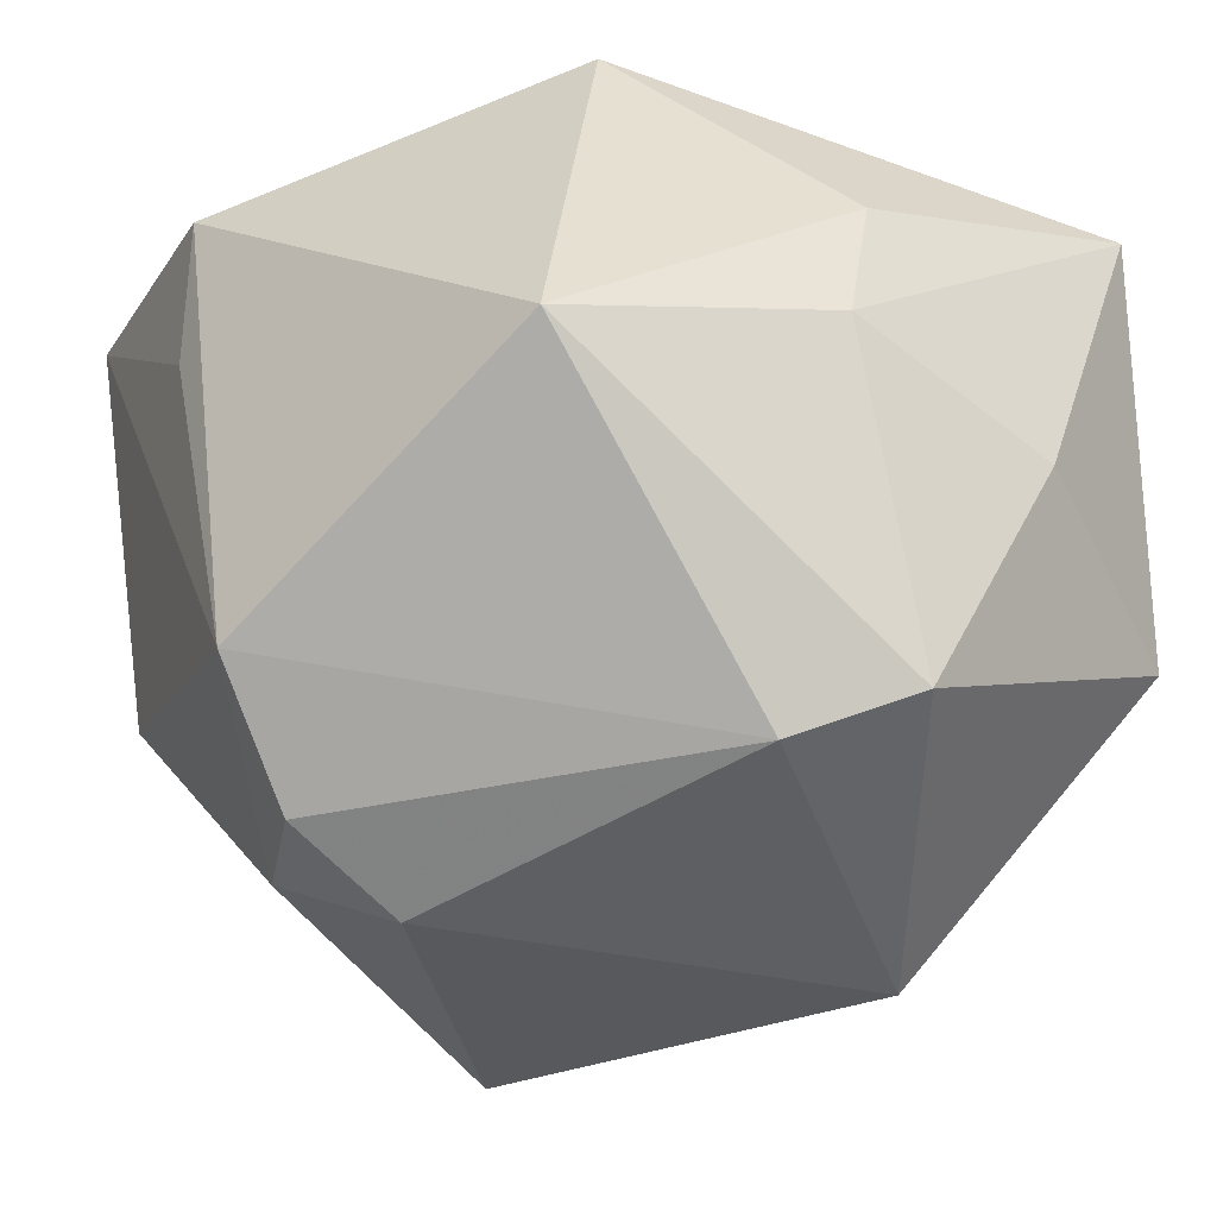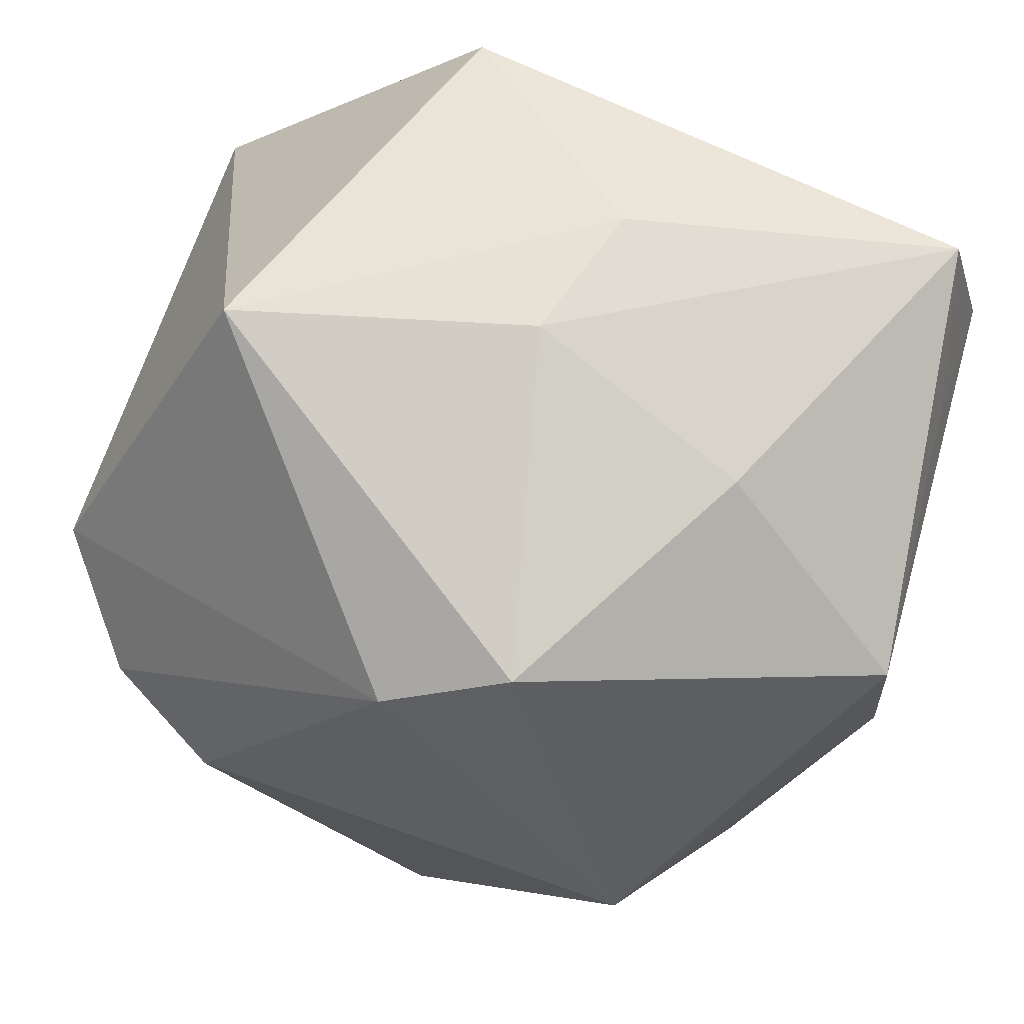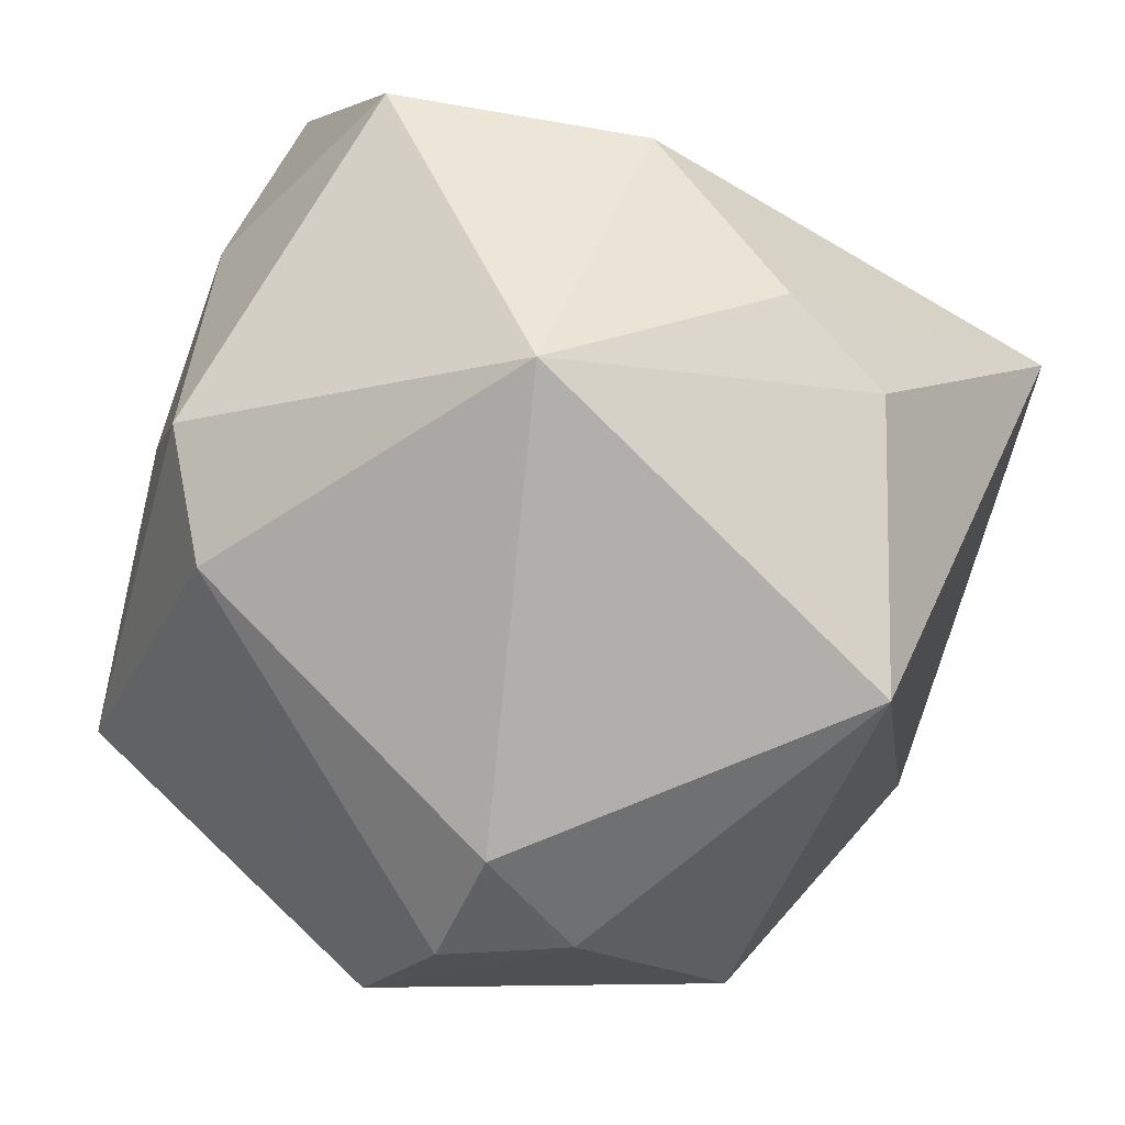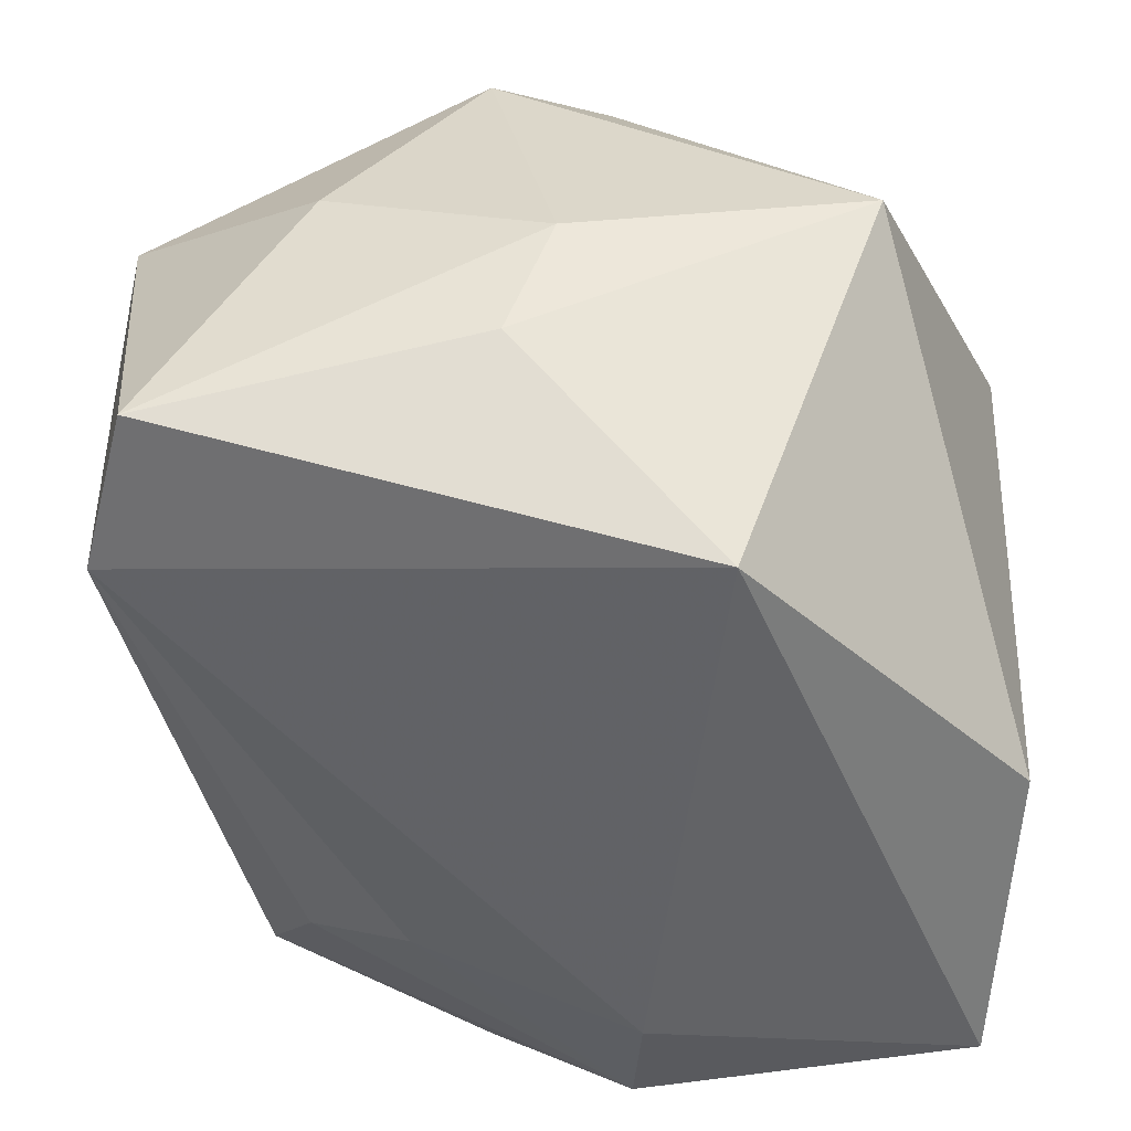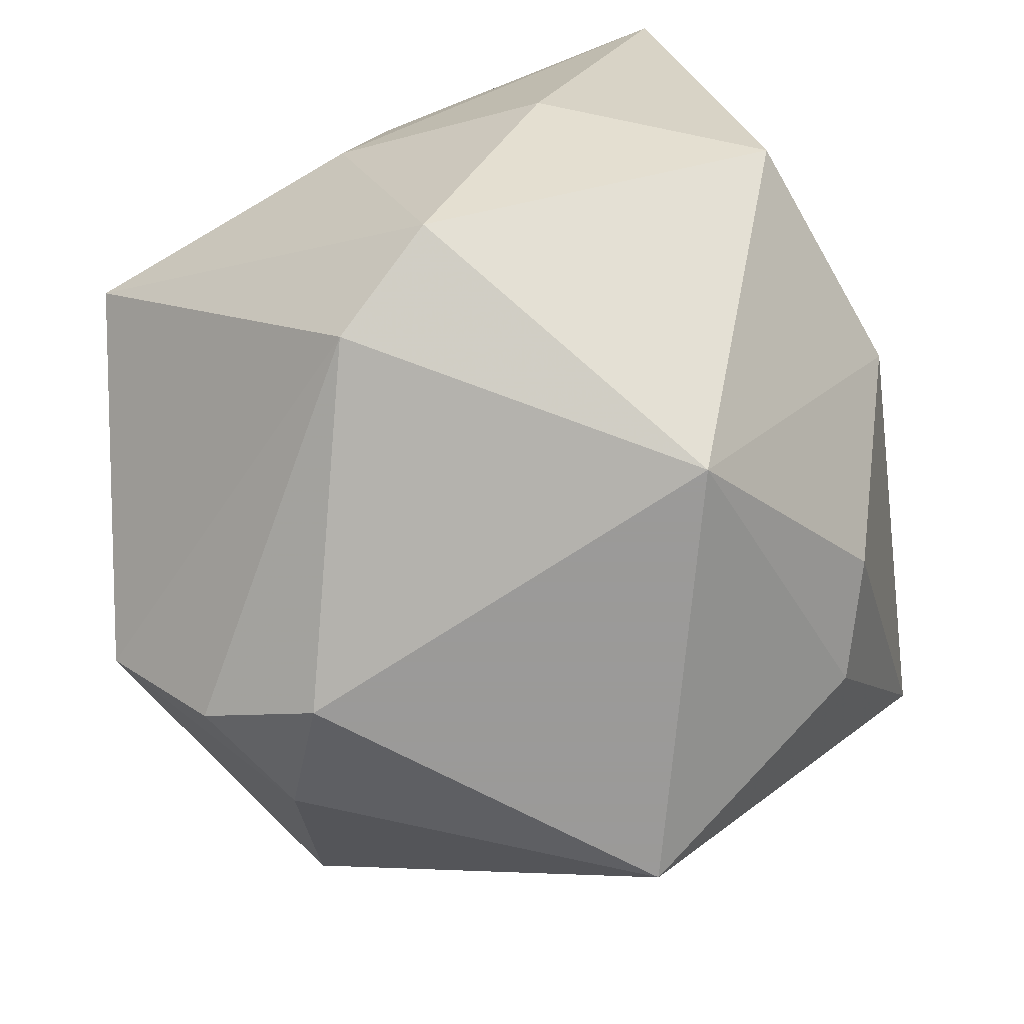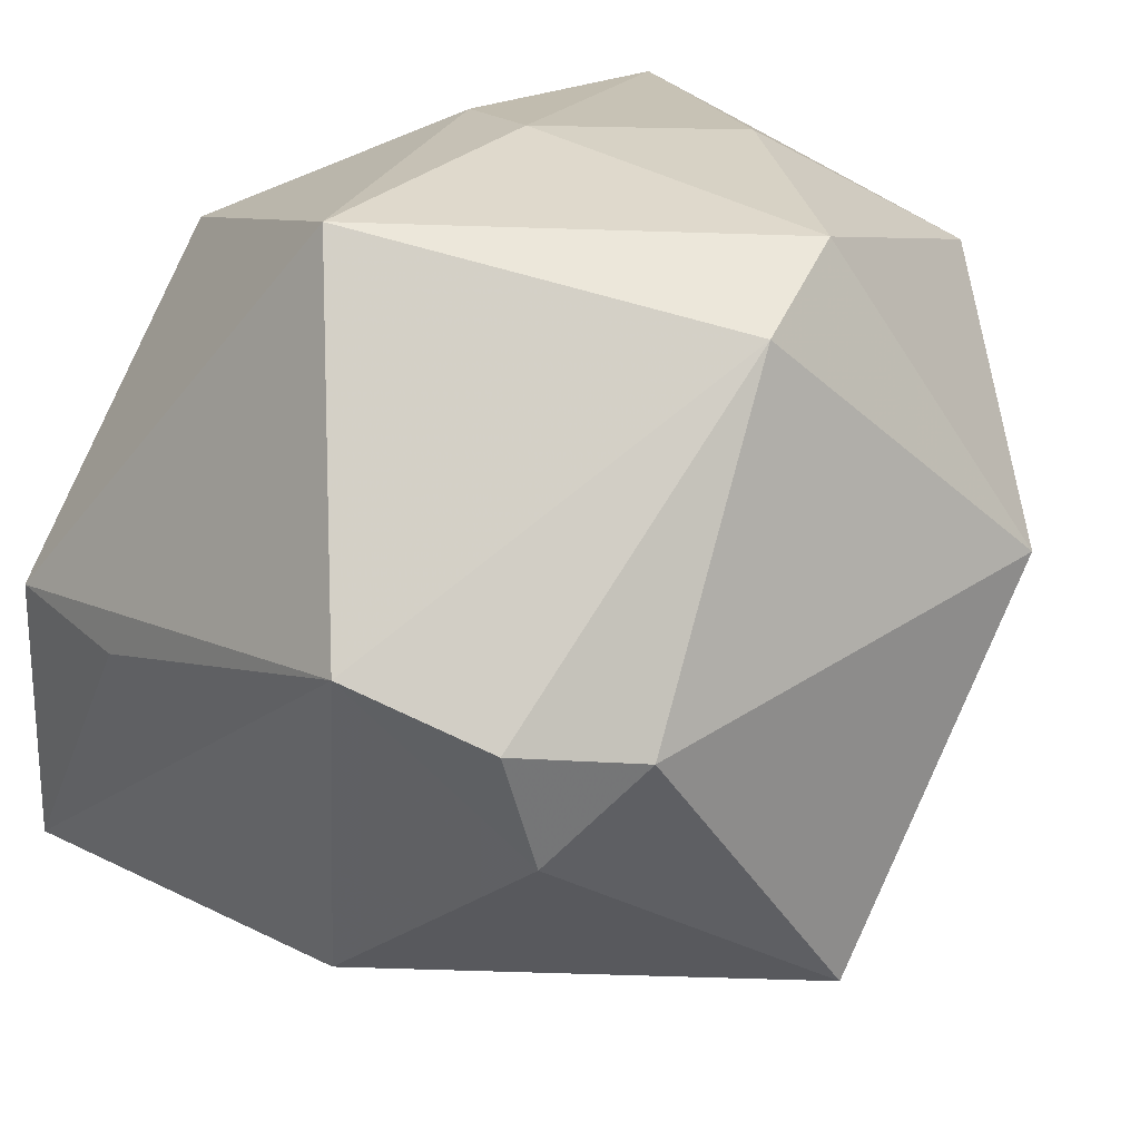
<metadata>
{"format":"obj","ext":"obj","renderer":"f3d","projection":"perspective","resolution":1024,"background":"white","views":[{"elev":-30.2,"azim":152.1,"up":"+Z"},{"elev":74.9,"azim":-159.9,"up":"+Y"},{"elev":-78.2,"azim":-103.9,"up":"+Z"},{"elev":38.1,"azim":4.4,"up":"+Y"},{"elev":-69.5,"azim":-154.4,"up":"+Z"},{"elev":25.5,"azim":141.2,"up":"+Y"}]}
</metadata>
<code>
v -0.03913 0.02043 0.02839
v 0.02763 0.04092 -0.003655
v -0.0006962 0.04213 0.004543
v -0.044 0.001196 -0.01059
v 0.01893 -0.0436 0.01755
v -0.0421 0.02664 -0.01198
v -0.0341 -0.01373 -0.02427
v -0.002772 -0.02992 -0.03925
v 0.04127 -0.02986 0.03085
v -0.03895 0.02757 0.01408
v 0.01635 0.02902 0.03483
v 0.03186 0.003344 -0.03328
v -0.01244 -0.02014 0.03078
v 0.02017 0.001195 -0.03925
v 0.04311 5.245e-05 0.02656
v -0.02741 -0.02435 -0.02539
v -0.02784 -0.03305 0.01853
v 0.02803 -0.008939 -0.03335
v 0.03545 -0.02641 -0.01226
v 0.009597 -0.0268 0.03446
v 0.001847 0.03251 -0.032
v 0.04275 -0.001562 0.01172
v 0.008557 -0.0402 0.02953
v -0.03064 -0.0436 0.004975
v -0.02261 -0.02313 0.02615
v -0.009511 0.03788 -0.02702
v -0.004245 0.03998 0.01804
v -0.03507 0.03624 0.02761
v 0.04083 0.008911 -0.02215
v -0.005917 -0.04076 0.02278
v -0.02261 0.03925 -0.002525
v -0.02493 0.007593 -0.03925
f 5 19 9
f 15 2 11
f 11 9 15
f 20 9 11
f 8 19 5
f 2 26 3
f 21 26 2
f 5 9 23
f 23 9 20
f 1 11 28
f 20 11 1
f 16 8 24
f 24 8 5
f 17 1 24
f 5 23 24
f 15 9 22
f 18 8 14
f 19 8 18
f 29 21 2
f 29 2 15
f 15 22 29
f 19 18 29
f 29 9 19
f 29 22 9
f 32 6 26
f 26 21 32
f 32 8 16
f 14 8 32
f 32 21 14
f 28 3 31
f 31 3 26
f 31 6 28
f 26 6 31
f 27 11 2
f 2 3 27
f 28 11 27
f 27 3 28
f 25 1 17
f 17 23 25
f 28 6 10
f 10 1 28
f 6 1 10
f 4 1 6
f 4 24 1
f 6 32 4
f 30 23 17
f 17 24 30
f 30 24 23
f 14 21 12
f 21 29 12
f 12 18 14
f 12 29 18
f 13 23 20
f 13 25 23
f 20 1 13
f 1 25 13
f 7 32 16
f 7 4 32
f 16 24 7
f 24 4 7

</code>
